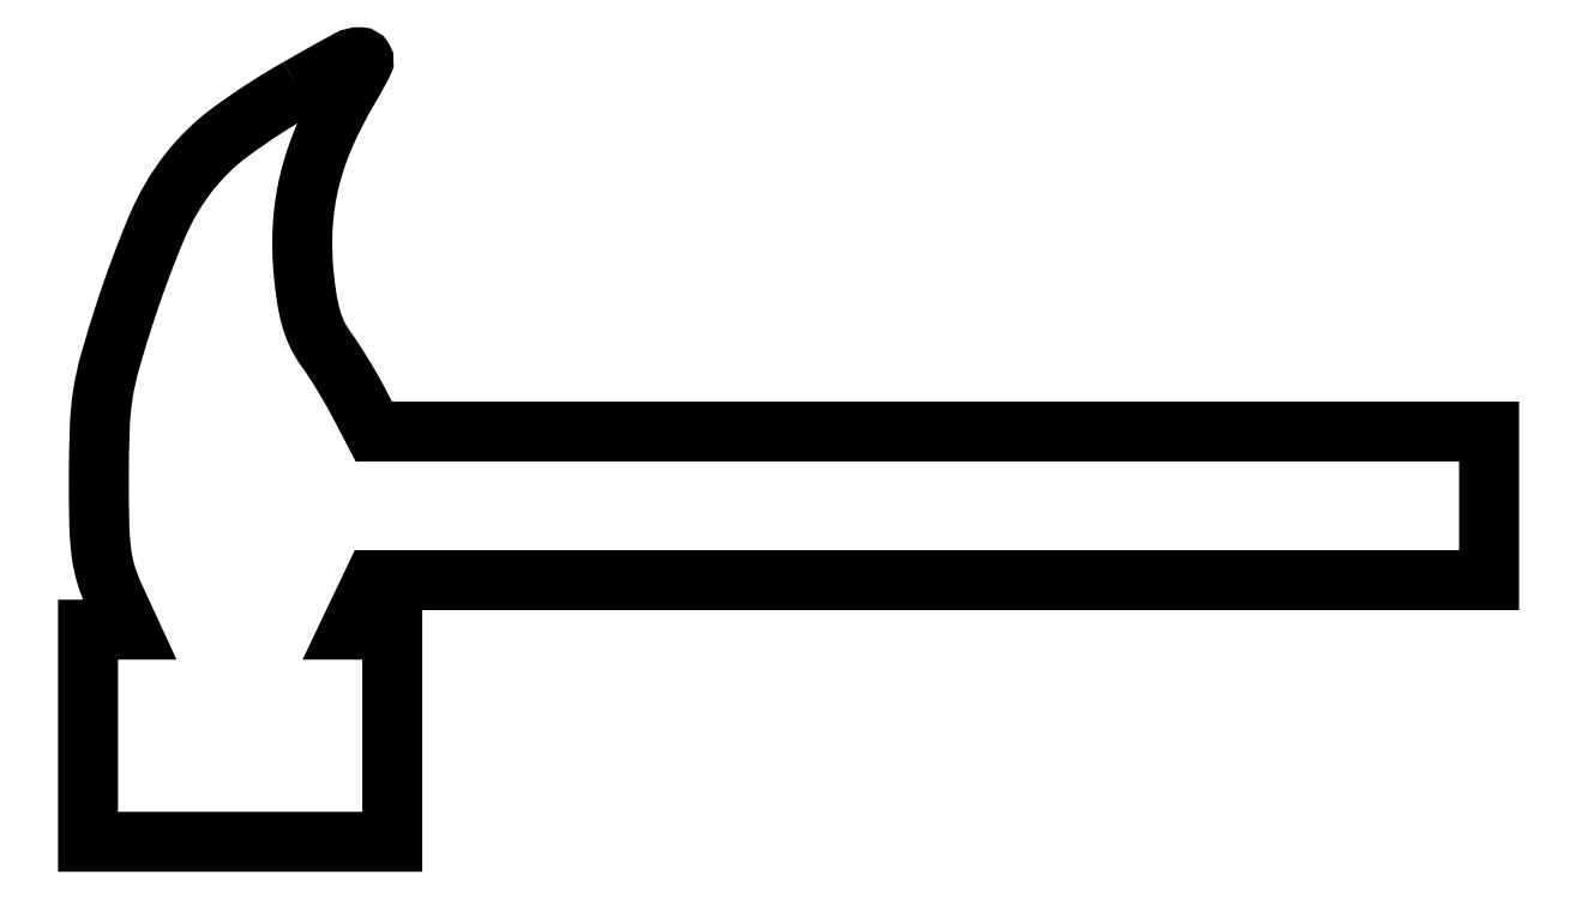
<metadata>
{"format":"dxf","ext":"dxf","renderer":"ezdxf+matplotlib","layout":"modelspace","background":"white","min_lineweight":24,"dpi":150}
</metadata>
<code>
0
SECTION
2
ENTITIES
0
POLYLINE
8
0
66
1
70
1
0
VERTEX
8
0
10
29.71
20
106.6
42
0.02873
0
VERTEX
8
0
10
20.17
20
100.4
42
0.07007
0
VERTEX
8
0
10
14.18
20
94.56
42
0.06459
0
VERTEX
8
0
10
9.767
20
87.01
42
0.02158
0
VERTEX
8
0
10
5.287
20
75
42
0.008406
0
VERTEX
8
0
10
3.139
20
67.98
42
0.0304
0
VERTEX
8
0
10
2.122
20
63.42
42
0.03055
0
VERTEX
8
0
10
1.668
20
58.79
42
0.008551
0
VERTEX
8
0
10
1.527
20
51.5
42
0.006187
0
VERTEX
8
0
10
1.595
20
44.78
42
0.02654
0
VERTEX
8
0
10
1.897
20
40.8
42
0.0411
0
VERTEX
8
0
10
2.541
20
37.79
42
0.03494
0
VERTEX
8
0
10
3.694
20
34.75
42
0
0
VERTEX
8
0
10
5.888
20
30
42
0
0
VERTEX
8
0
10
2.944
20
30
42
0
0
VERTEX
8
0
10
0
20
30
42
0
0
VERTEX
8
0
10
0
20
15
42
0
0
VERTEX
8
0
10
0
20
0
42
0
0
VERTEX
8
0
10
21.5
20
0
42
0
0
VERTEX
8
0
10
43
20
0
42
0
0
VERTEX
8
0
10
43
20
15
42
0
0
VERTEX
8
0
10
43
20
30
42
0
0
VERTEX
8
0
10
40.02
20
30
42
0
0
VERTEX
8
0
10
37.03
20
30
42
0
0
VERTEX
8
0
10
38.7
20
33.5
42
0
0
VERTEX
8
0
10
40.37
20
37
42
0
0
VERTEX
8
0
10
119.2
20
37
42
0
0
VERTEX
8
0
10
198
20
37
42
0
0
VERTEX
8
0
10
198
20
47.5
42
0
0
VERTEX
8
0
10
198
20
58
42
0
0
VERTEX
8
0
10
119.2
20
58
42
0
0
VERTEX
8
0
10
40.4
20
58
42
0
0
VERTEX
8
0
10
38.18
20
62.25
42
0.01026
0
VERTEX
8
0
10
37.15
20
64.12
42
0.006825
0
VERTEX
8
0
10
35.9
20
66.21
42
0.006872
0
VERTEX
8
0
10
34.64
20
68.22
42
0.01333
0
VERTEX
8
0
10
33.56
20
69.77
42
-0.04709
0
VERTEX
8
0
10
32.39
20
71.74
42
-0.04074
0
VERTEX
8
0
10
31.54
20
73.98
42
-0.03212
0
VERTEX
8
0
10
30.93
20
76.79
42
-0.01453
0
VERTEX
8
0
10
30.46
20
80.54
42
-0.03874
0
VERTEX
8
0
10
30.36
20
87.22
42
-0.04446
0
VERTEX
8
0
10
31.31
20
93.53
42
-0.04265
0
VERTEX
8
0
10
33.42
20
99.79
42
-0.03127
0
VERTEX
8
0
10
36.75
20
106.3
42
0.01587
0
VERTEX
8
0
10
38.88
20
110.2
42
0.5475
0
VERTEX
8
0
10
38.44
20
110.9
42
0.1366
0
VERTEX
8
0
10
36.76
20
110.5
42
0.003315
0
SEQEND
0
ENDSEC
0
EOF

</code>
